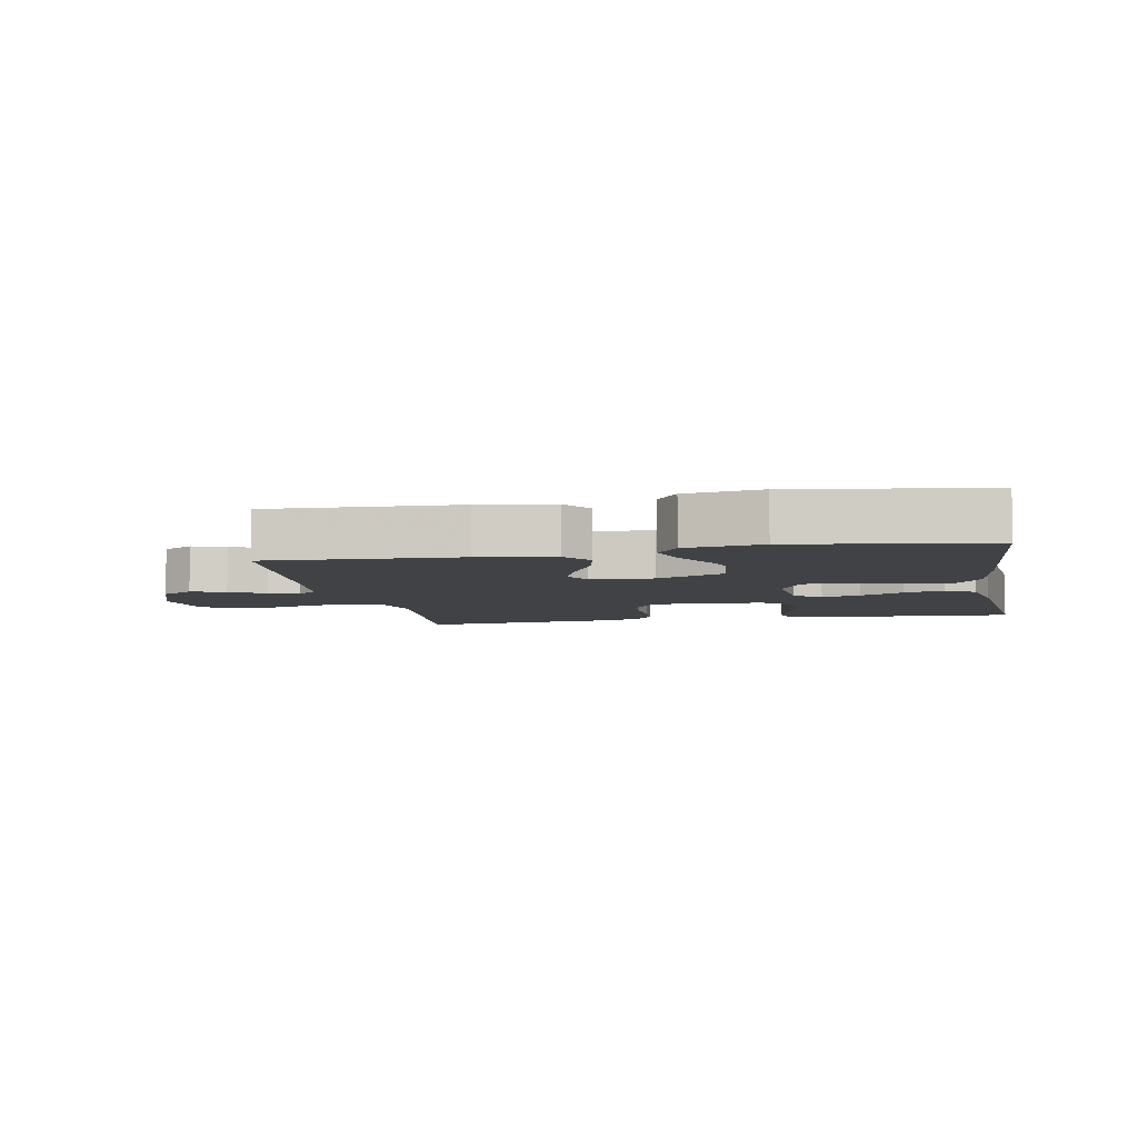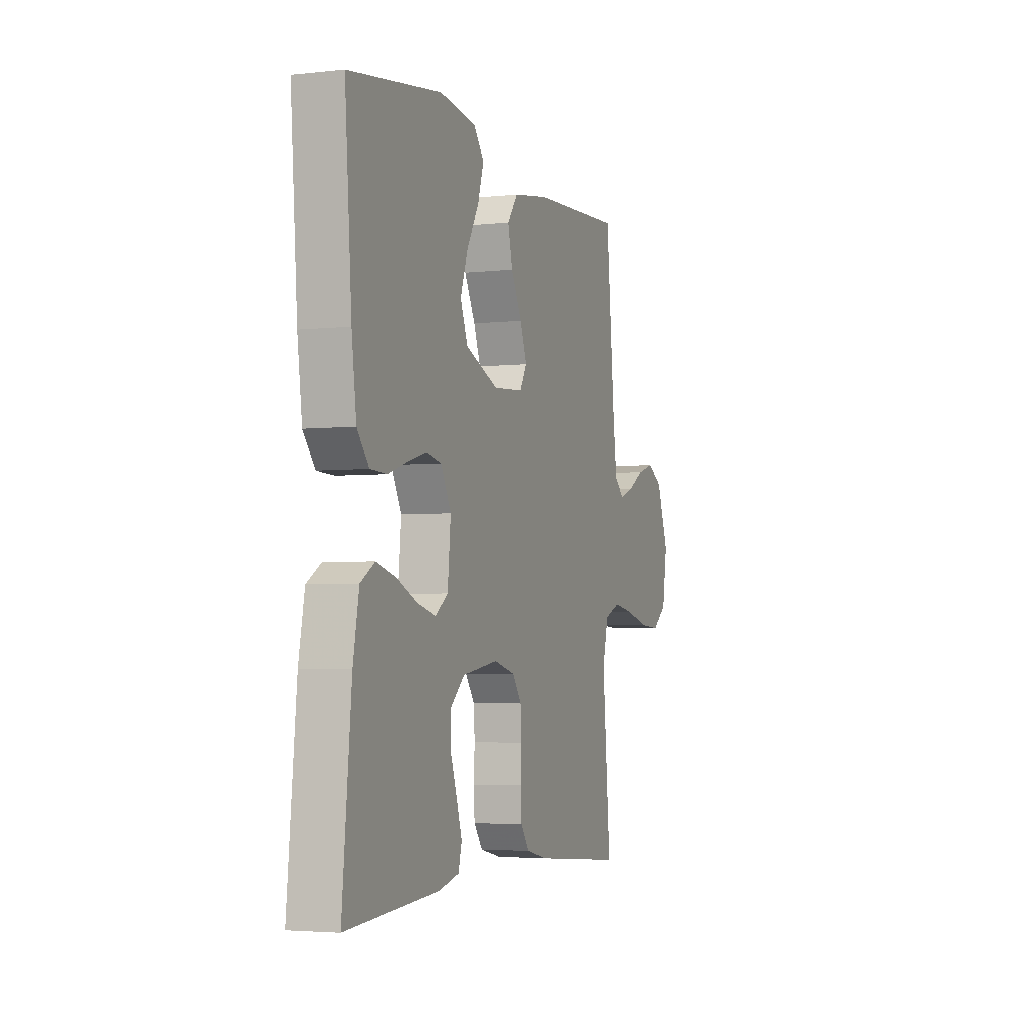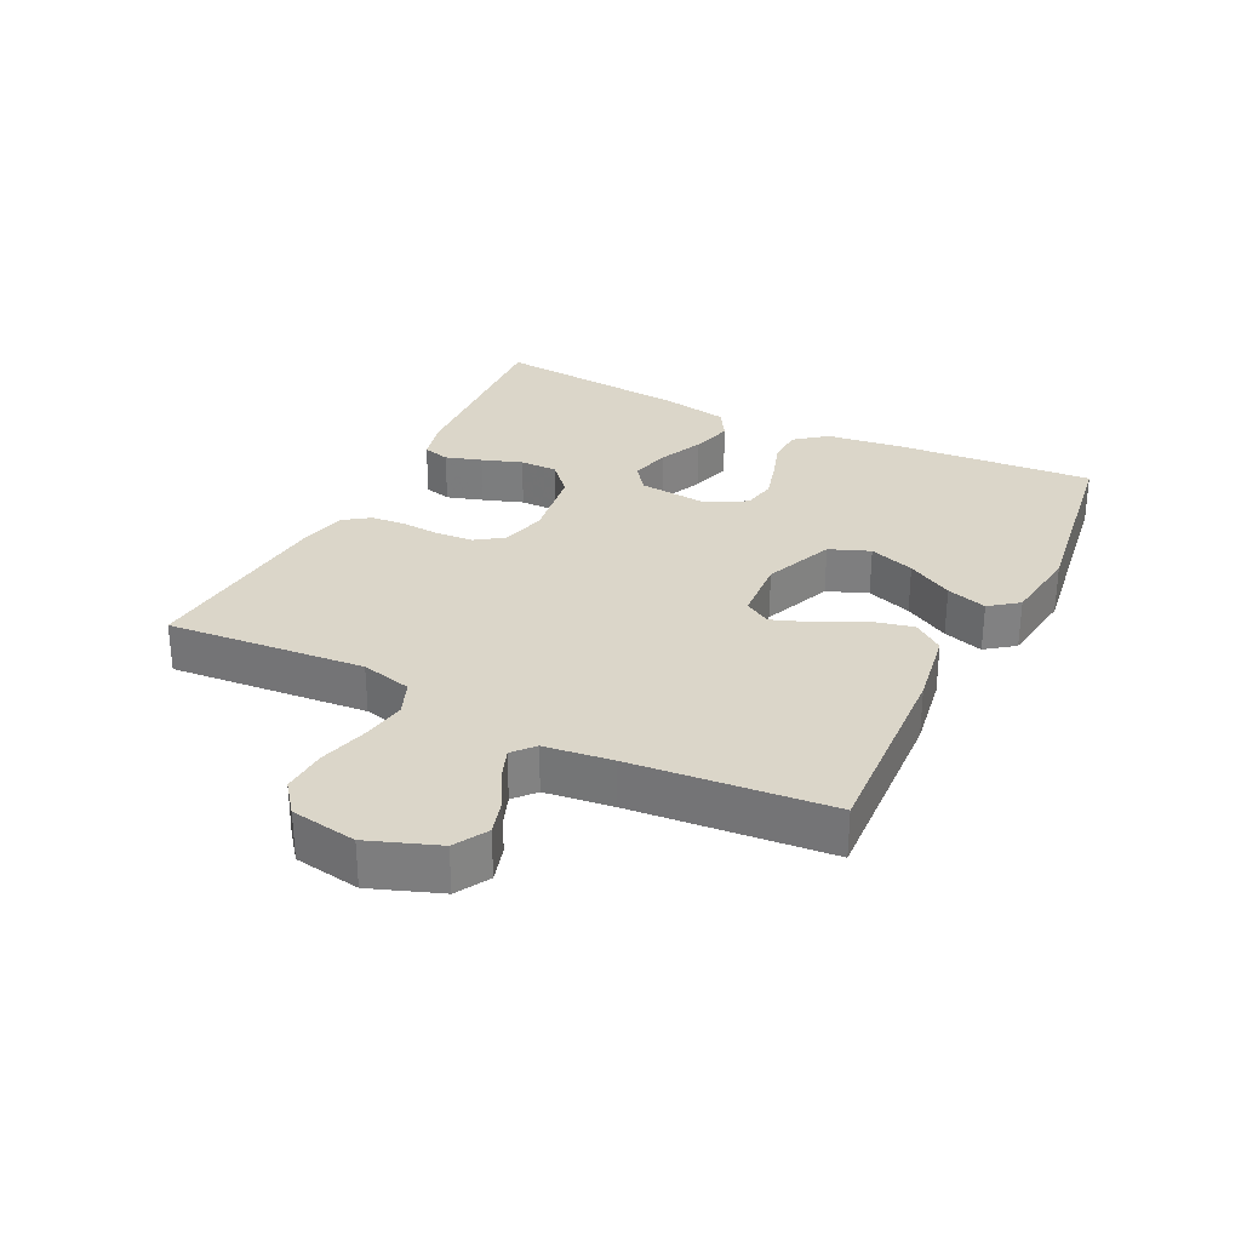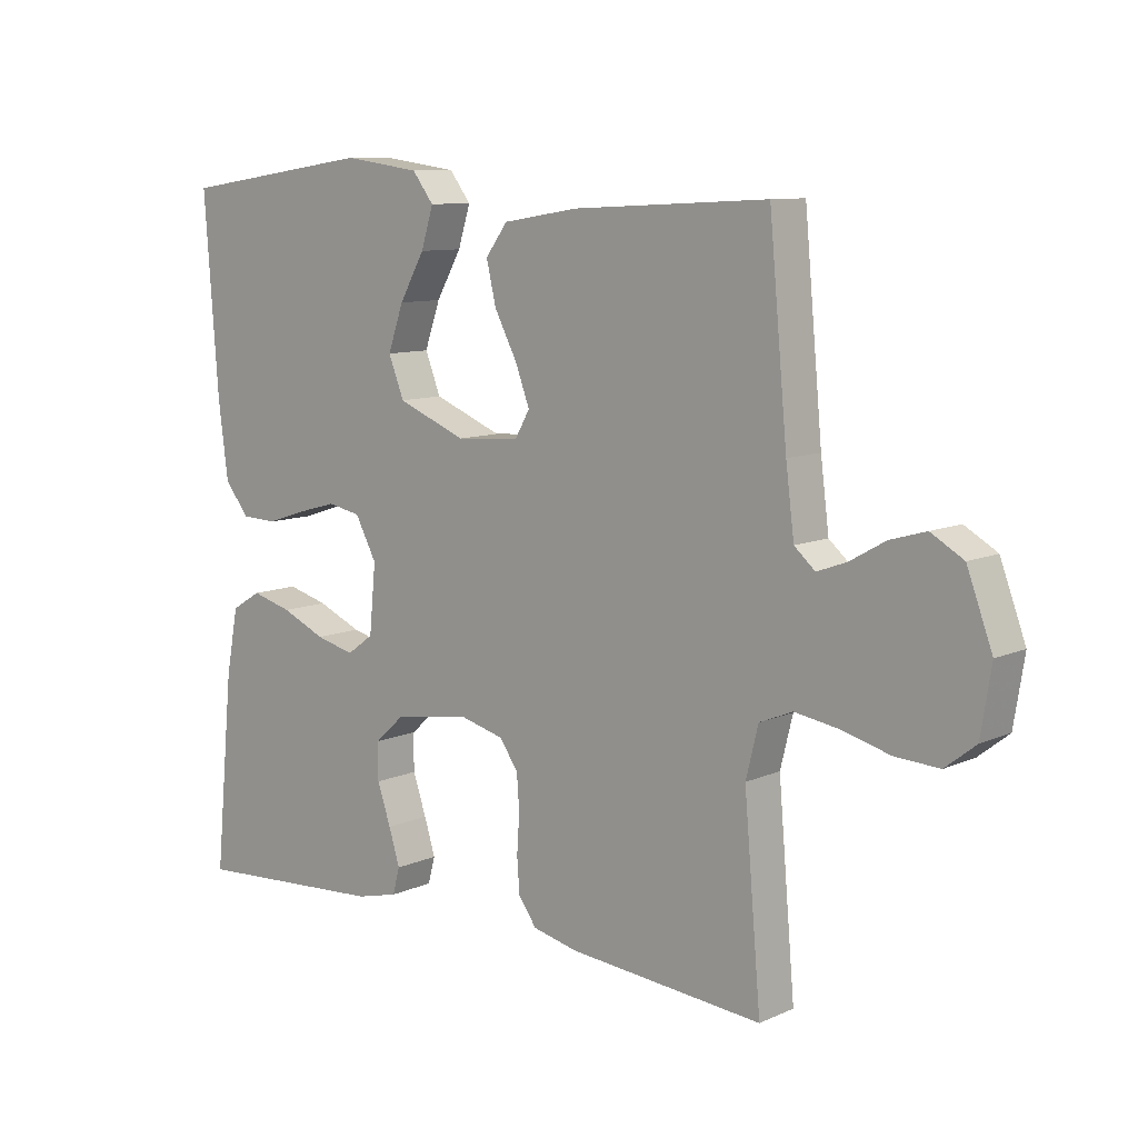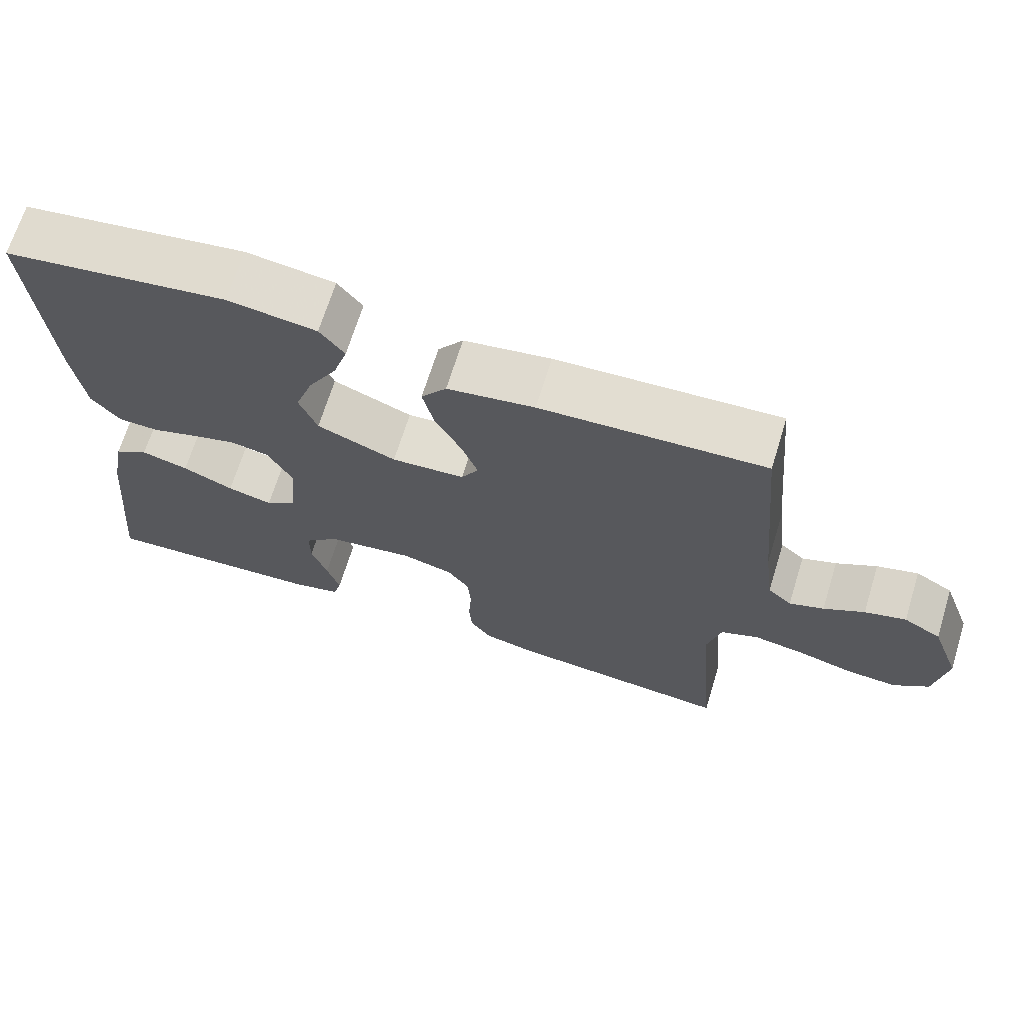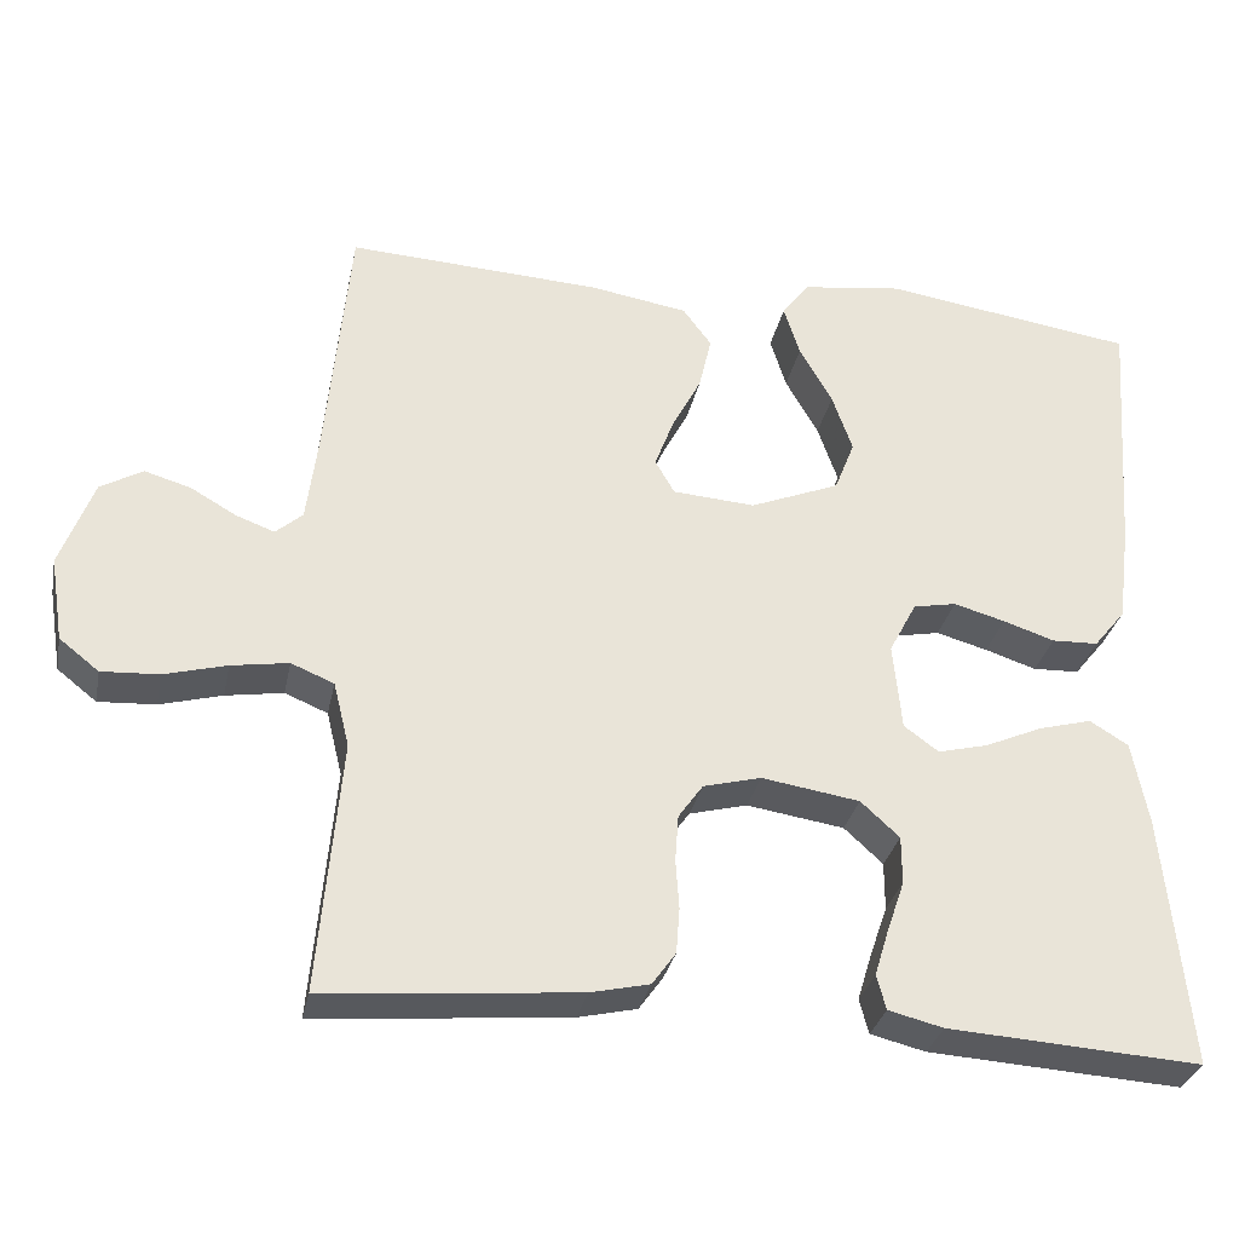
<metadata>
{"format":"obj","ext":"obj","renderer":"f3d","projection":"perspective","resolution":1024,"background":"white","views":[{"elev":-6.5,"azim":11.0,"up":"+Y"},{"elev":-3.7,"azim":110.3,"up":"+Z"},{"elev":29.9,"azim":-63.6,"up":"+Y"},{"elev":9.7,"azim":-138.7,"up":"+Z"},{"elev":68.2,"azim":-162.8,"up":"+Z"},{"elev":-31.0,"azim":-11.5,"up":"+Z"}]}
</metadata>
<code>
v -0.5 0.07 -0.5
v -0.474 0.07 -0.2
v -0.493 0.07 -0.123
v -0.544 0.07 -0.102
v -0.612 0.07 -0.113
v -0.686 0.07 -0.133
v -0.754 0.07 -0.137
v -0.801 0.07 -0.1
v -0.817 0.07 0
v -0.778 0.07 0.105
v -0.728 0.07 0.134
v -0.673 0.07 0.118
v -0.619 0.07 0.087
v -0.573 0.07 0.07
v -0.541 0.07 0.098
v -0.528 0.07 0.2
v -0.5 0.07 0.5
v -0.2 0.07 0.484
v -0.083 0.07 0.465
v -0.049 0.07 0.419
v -0.064 0.07 0.355
v -0.099 0.07 0.288
v -0.121 0.07 0.229
v -0.098 0.07 0.189
v 0 0.07 0.182
v 0.106 0.07 0.225
v 0.13 0.07 0.286
v 0.106 0.07 0.355
v 0.067 0.07 0.424
v 0.048 0.07 0.485
v 0.081 0.07 0.528
v 0.2 0.07 0.544
v 0.5 0.07 0.5
v 0.478 0.07 0.2
v 0.463 0.07 0.084
v 0.425 0.07 0.037
v 0.37 0.07 0.035
v 0.309 0.07 0.055
v 0.248 0.07 0.072
v 0.197 0.07 0.062
v 0.164 0.07 0
v 0.174 0.07 -0.104
v 0.215 0.07 -0.134
v 0.275 0.07 -0.119
v 0.343 0.07 -0.089
v 0.406 0.07 -0.072
v 0.452 0.07 -0.1
v 0.471 0.07 -0.2
v 0.5 0.07 -0.5
v 0.2 0.07 -0.481
v 0.135 0.07 -0.465
v 0.124 0.07 -0.424
v 0.141 0.07 -0.369
v 0.162 0.07 -0.308
v 0.162 0.07 -0.251
v 0.116 0.07 -0.209
v 0 0.07 -0.191
v -0.069 0.07 -0.209
v -0.098 0.07 -0.25
v -0.102 0.07 -0.305
v -0.098 0.07 -0.364
v -0.102 0.07 -0.418
v -0.13 0.07 -0.457
v -0.2 0.07 -0.473
v -0.5 0 -0.5
v -0.474 0 -0.2
v -0.493 0 -0.123
v -0.544 0 -0.102
v -0.612 0 -0.113
v -0.686 0 -0.133
v -0.754 0 -0.137
v -0.801 0 -0.1
v -0.817 0 0
v -0.778 0 0.105
v -0.728 0 0.134
v -0.673 0 0.118
v -0.619 0 0.087
v -0.573 0 0.07
v -0.541 0 0.098
v -0.528 0 0.2
v -0.5 0 0.5
v -0.2 0 0.484
v -0.083 0 0.465
v -0.049 0 0.419
v -0.064 0 0.355
v -0.099 0 0.288
v -0.121 0 0.229
v -0.098 0 0.189
v 0 0 0.182
v 0.106 0 0.225
v 0.13 0 0.286
v 0.106 0 0.355
v 0.067 0 0.424
v 0.048 0 0.485
v 0.081 0 0.528
v 0.2 0 0.544
v 0.5 0 0.5
v 0.478 0 0.2
v 0.463 0 0.084
v 0.425 0 0.037
v 0.37 0 0.035
v 0.309 0 0.055
v 0.248 0 0.072
v 0.197 0 0.062
v 0.164 0 0
v 0.174 0 -0.104
v 0.215 0 -0.134
v 0.275 0 -0.119
v 0.343 0 -0.089
v 0.406 0 -0.072
v 0.452 0 -0.1
v 0.471 0 -0.2
v 0.5 0 -0.5
v 0.2 0 -0.481
v 0.135 0 -0.465
v 0.124 0 -0.424
v 0.141 0 -0.369
v 0.162 0 -0.308
v 0.162 0 -0.251
v 0.116 0 -0.209
v 0 0 -0.191
v -0.069 0 -0.209
v -0.098 0 -0.25
v -0.102 0 -0.305
v -0.098 0 -0.364
v -0.102 0 -0.418
v -0.13 0 -0.457
v -0.2 0 -0.473
f 64 1 2
f 63 64 2
f 62 63 2
f 61 62 2
f 60 61 2
f 59 60 2 3
f 58 59 3 4
f 57 58 4
f 56 57 4
f 52 53 54
f 51 52 54
f 50 51 54
f 49 50 54
f 48 49 54
f 47 48 54
f 46 47 54
f 45 46 54
f 44 45 54
f 43 44 54 55
f 42 43 55 56
f 36 37 38
f 35 36 38
f 34 35 38
f 33 34 38
f 32 33 38
f 31 32 38
f 30 31 38
f 29 30 38
f 28 29 38
f 27 28 38 39
f 26 27 39 40
f 20 21 22
f 19 20 22
f 18 19 22
f 17 18 22
f 16 17 22
f 15 16 22 23
f 14 15 23 24
f 11 12 13
f 10 11 13
f 9 10 13
f 8 9 13
f 7 8 13
f 6 7 13
f 5 6 13
f 4 5 13 14
f 14 24 25
f 4 14 25
f 56 4 25
f 42 56 25
f 41 42 25
f 25 26 40 41
f 66 65 128
f 66 128 127
f 66 127 126
f 66 126 125
f 66 125 124
f 67 66 124 123
f 68 67 123 122
f 68 122 121
f 68 121 120
f 118 117 116
f 118 116 115
f 118 115 114
f 118 114 113
f 118 113 112
f 118 112 111
f 118 111 110
f 118 110 109
f 118 109 108
f 119 118 108 107
f 120 119 107 106
f 102 101 100
f 102 100 99
f 102 99 98
f 102 98 97
f 102 97 96
f 102 96 95
f 102 95 94
f 102 94 93
f 102 93 92
f 103 102 92 91
f 104 103 91 90
f 86 85 84
f 86 84 83
f 86 83 82
f 86 82 81
f 86 81 80
f 87 86 80 79
f 88 87 79 78
f 77 76 75
f 77 75 74
f 77 74 73
f 77 73 72
f 77 72 71
f 77 71 70
f 77 70 69
f 78 77 69 68
f 89 88 78
f 89 78 68
f 89 68 120
f 89 120 106
f 89 106 105
f 105 104 90 89
f 1 65 66 2
f 2 66 67 3
f 3 67 68 4
f 4 68 69 5
f 5 69 70 6
f 6 70 71 7
f 7 71 72 8
f 8 72 73 9
f 9 73 74 10
f 10 74 75 11
f 11 75 76 12
f 12 76 77 13
f 13 77 78 14
f 14 78 79 15
f 15 79 80 16
f 16 80 81 17
f 17 81 82 18
f 18 82 83 19
f 19 83 84 20
f 20 84 85 21
f 21 85 86 22
f 22 86 87 23
f 23 87 88 24
f 24 88 89 25
f 25 89 90 26
f 26 90 91 27
f 27 91 92 28
f 28 92 93 29
f 29 93 94 30
f 30 94 95 31
f 31 95 96 32
f 32 96 97 33
f 33 97 98 34
f 34 98 99 35
f 35 99 100 36
f 36 100 101 37
f 37 101 102 38
f 38 102 103 39
f 39 103 104 40
f 40 104 105 41
f 41 105 106 42
f 42 106 107 43
f 43 107 108 44
f 44 108 109 45
f 45 109 110 46
f 46 110 111 47
f 47 111 112 48
f 48 112 113 49
f 49 113 114 50
f 50 114 115 51
f 51 115 116 52
f 52 116 117 53
f 53 117 118 54
f 54 118 119 55
f 55 119 120 56
f 56 120 121 57
f 57 121 122 58
f 58 122 123 59
f 59 123 124 60
f 60 124 125 61
f 61 125 126 62
f 62 126 127 63
f 63 127 128 64
f 64 128 65 1

</code>
